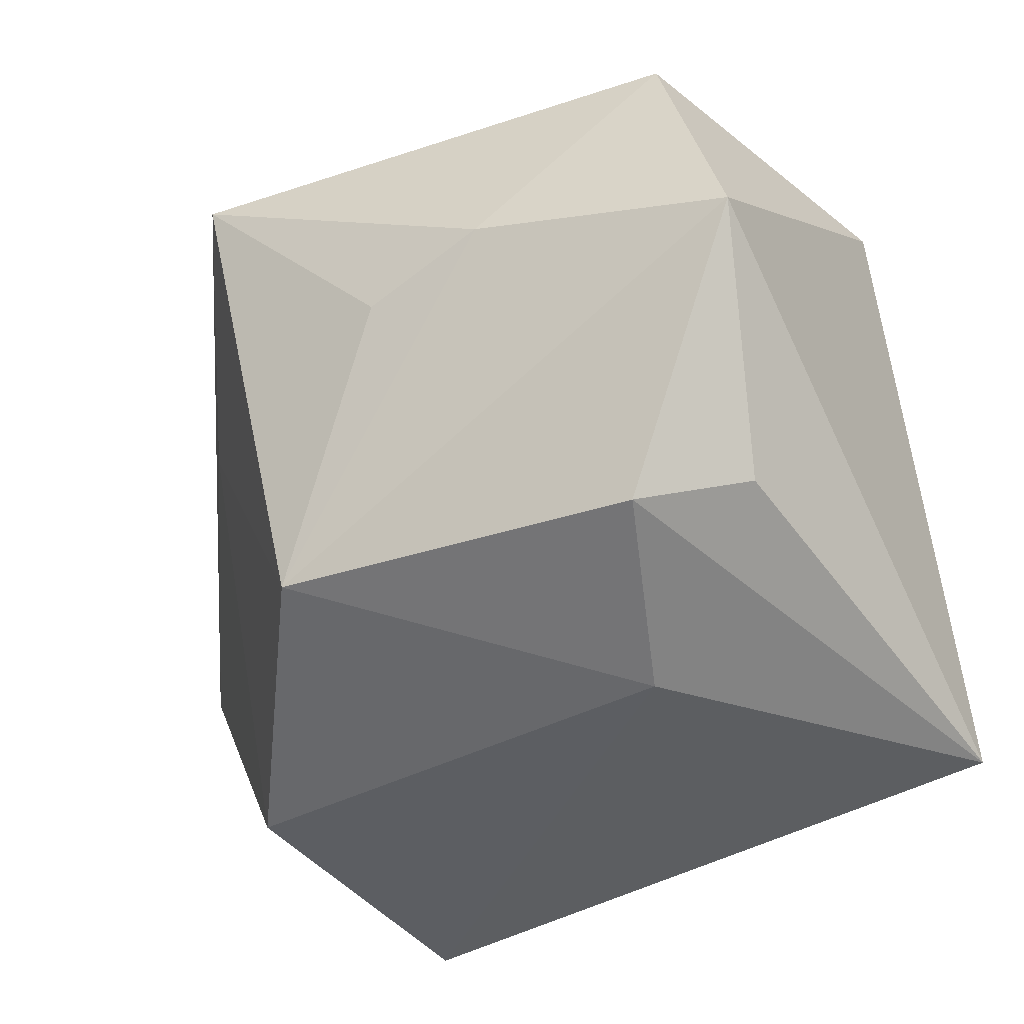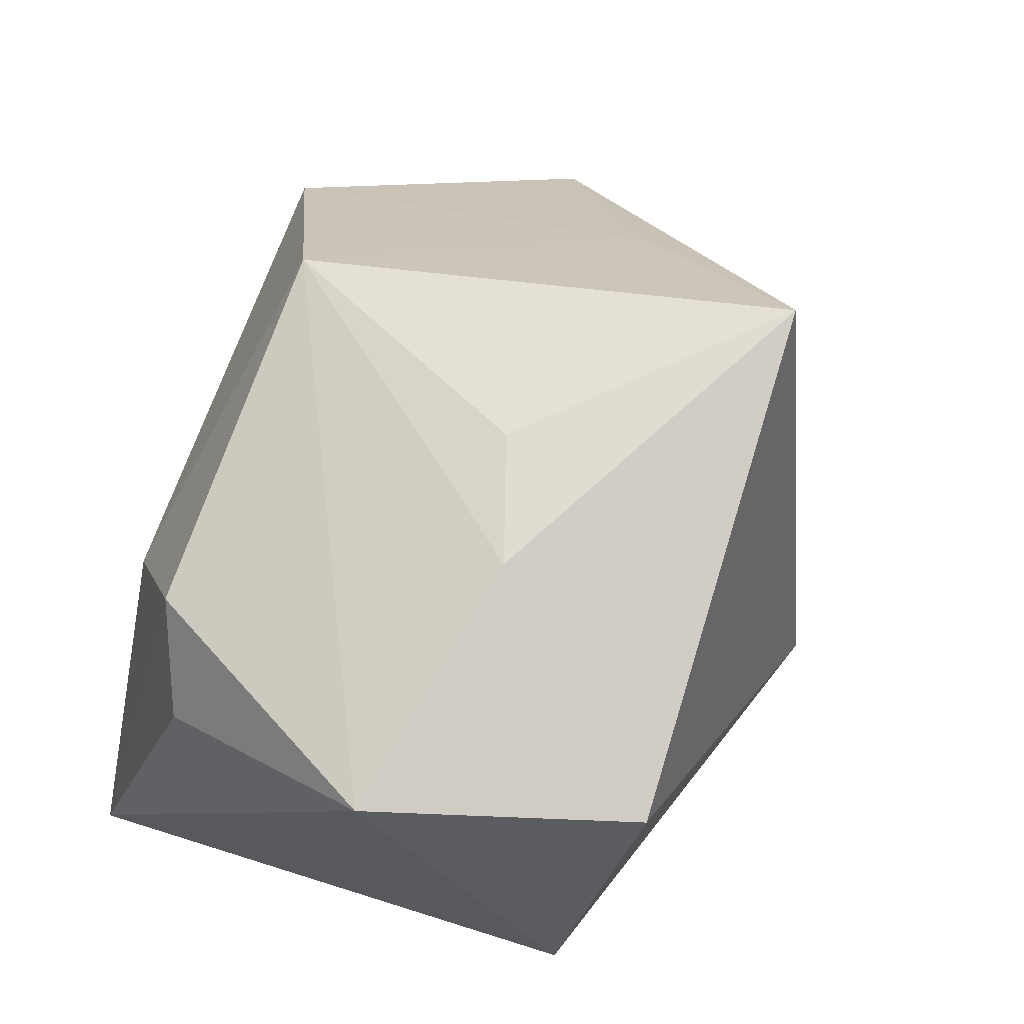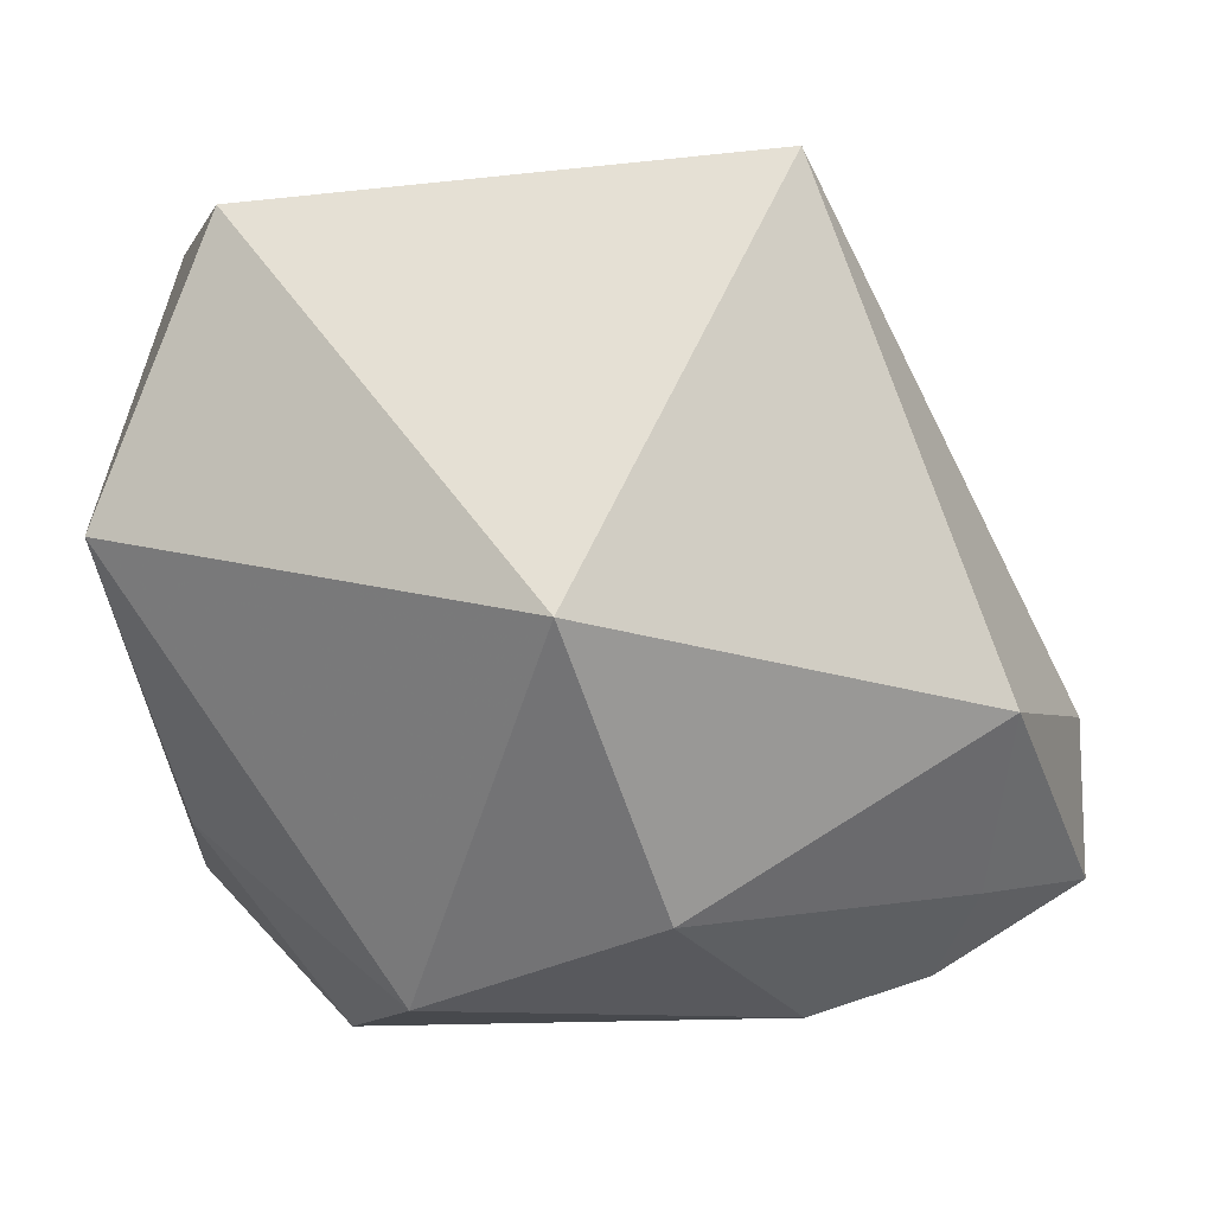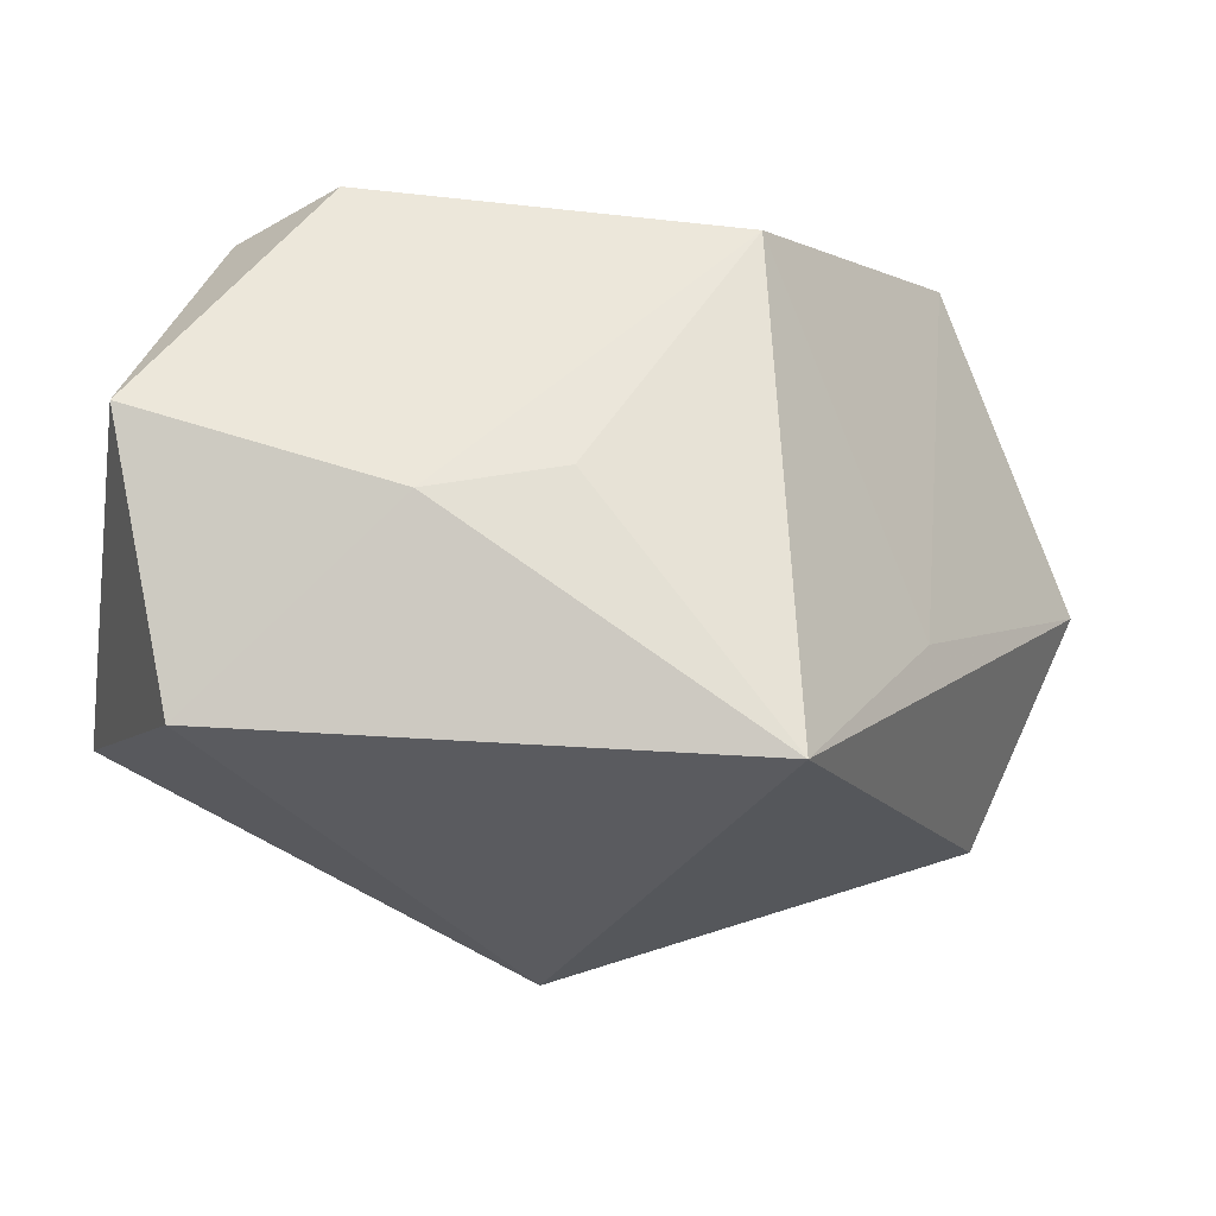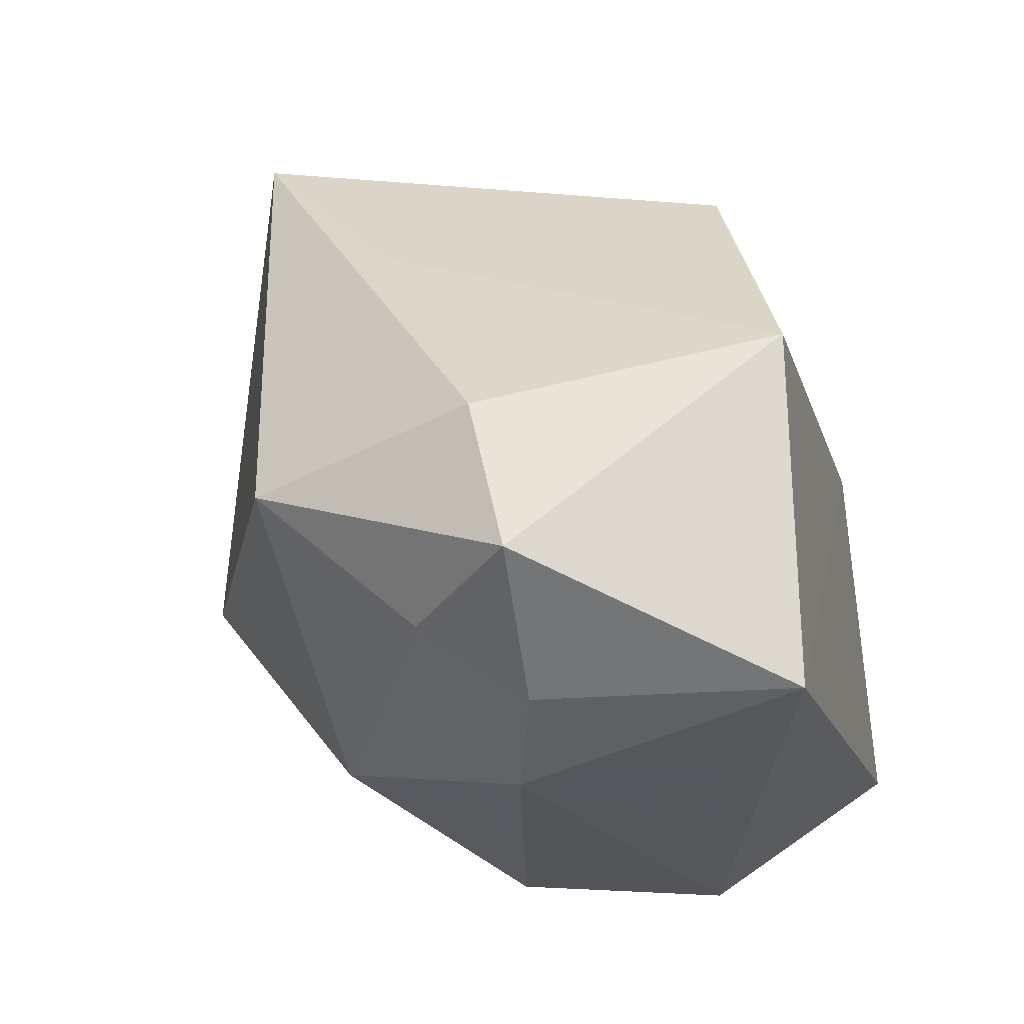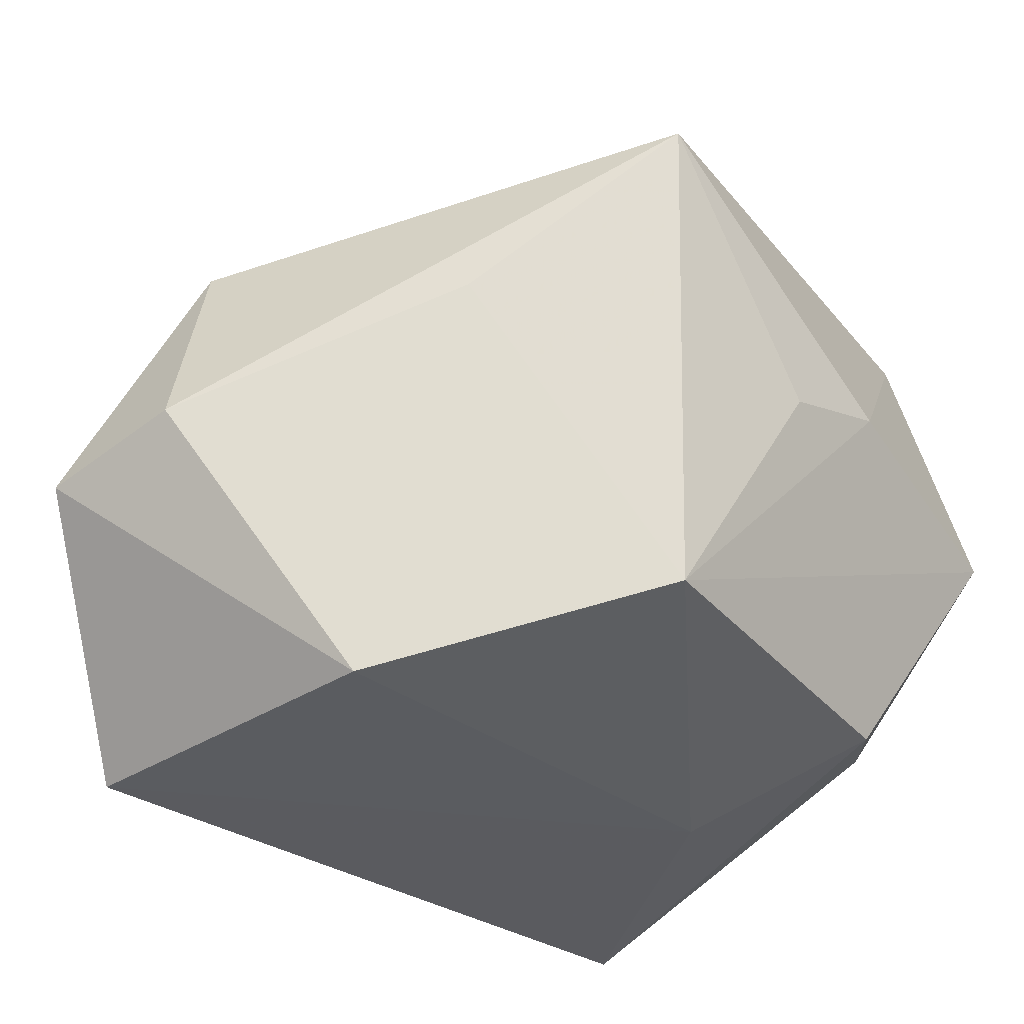
<metadata>
{"format":"obj","ext":"obj","renderer":"f3d","projection":"perspective","resolution":1024,"background":"white","views":[{"elev":-37.6,"azim":-152.9,"up":"+Z"},{"elev":74.2,"azim":-71.2,"up":"+Y"},{"elev":-11.6,"azim":3.3,"up":"+Y"},{"elev":71.3,"azim":6.6,"up":"+Y"},{"elev":-24.8,"azim":104.5,"up":"+Y"},{"elev":-34.2,"azim":127.9,"up":"+Z"}]}
</metadata>
<code>
v 0.05165 -0.02516 -0.007069
v -0.03956 0.03878 0.003036
v -0.03436 0.0228 -0.02023
v -0.03076 0.03431 0.03035
v 0.03467 0.01866 0.01042
v 0.02376 0.03958 0.02859
v 0.04305 -0.01289 0.02144
v 0.01125 -0.0324 0.02098
v 0.02328 -0.03919 -0.00154
v -0.04323 0.003829 0.02542
v -0.03828 -0.01933 -0.003272
v -0.04248 -0.02056 -0.03183
v -0.01456 -0.03894 0.007454
v 0.03161 -0.03449 -0.03233
v 0.001755 -0.007454 0.04097
v -0.02407 0.03008 -0.02404
v 0.01526 0.03207 -0.02308
v -0.01715 0.01021 -0.03233
v 0.03394 0.003698 -0.03233
v 0.04041 -0.02776 0.004843
v -0.0119 0.04103 0.008946
v 0.03603 -0.03486 -0.005667
v -0.02318 -0.03919 -0.01409
v 0.05118 -0.00932 -0.003414
v 0.001416 0.03949 0.004639
f 11 10 12
f 7 6 15
f 19 1 14
f 17 5 19
f 6 5 17
f 12 16 18
f 19 14 18
f 18 14 12
f 18 17 19
f 16 17 18
f 2 17 16
f 12 10 2
f 1 7 20
f 24 5 6
f 6 7 24
f 24 7 1
f 24 1 19
f 19 5 24
f 23 11 12
f 12 14 23
f 15 6 4
f 4 2 10
f 4 10 15
f 17 2 21
f 21 4 6
f 2 4 21
f 3 16 12
f 12 2 3
f 3 2 16
f 22 14 1
f 1 20 22
f 6 17 25
f 25 21 6
f 17 21 25
f 9 23 14
f 14 22 9
f 9 22 20
f 23 9 13
f 15 10 13
f 10 11 13
f 11 23 13
f 8 13 9
f 8 9 20
f 15 13 8
f 8 20 7
f 8 7 15

</code>
